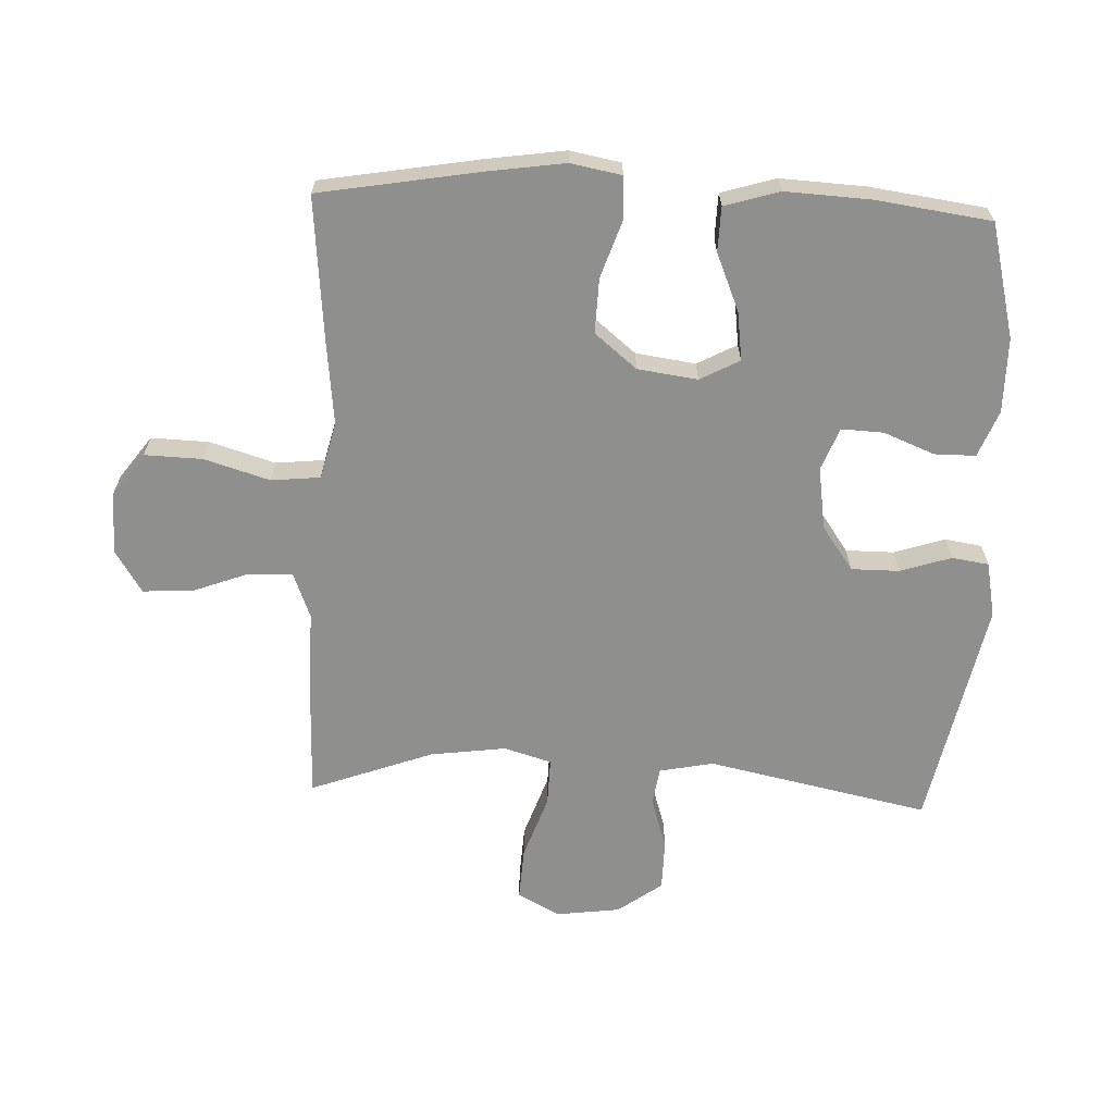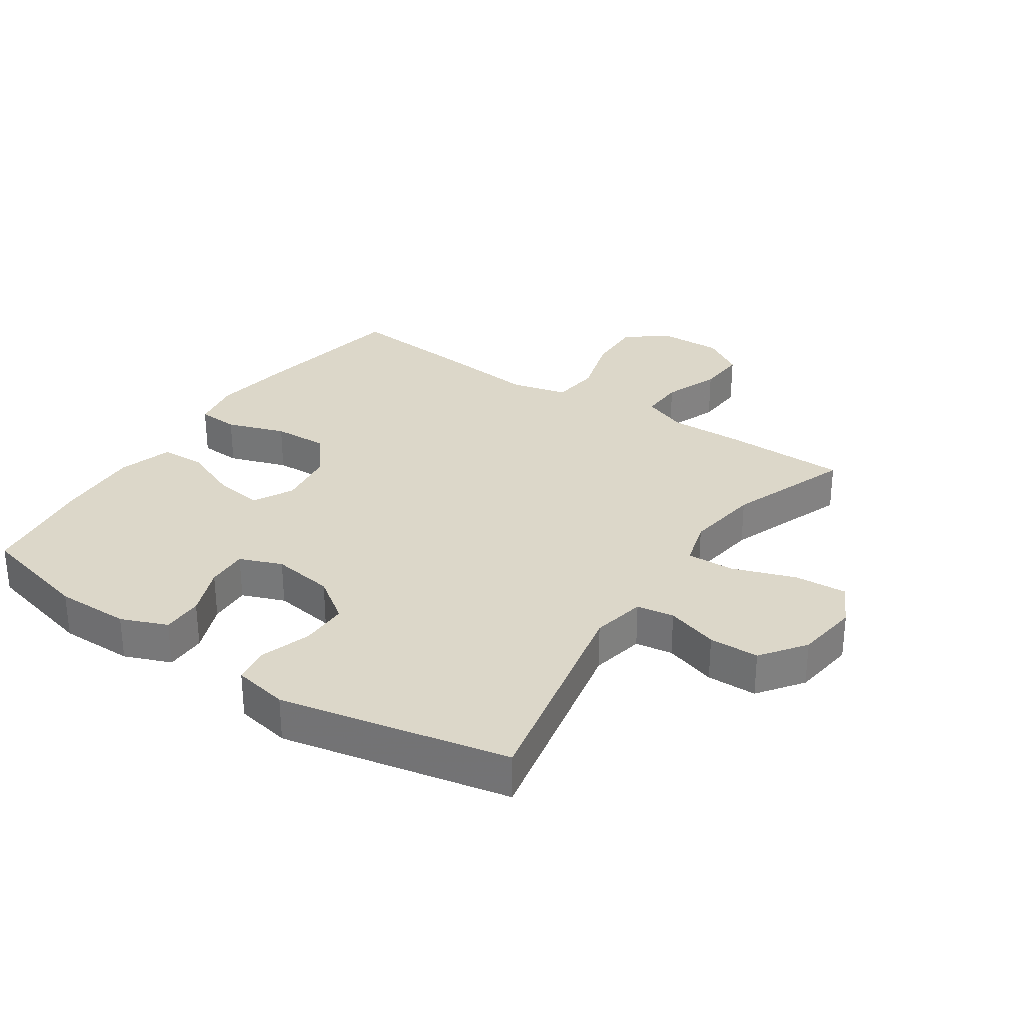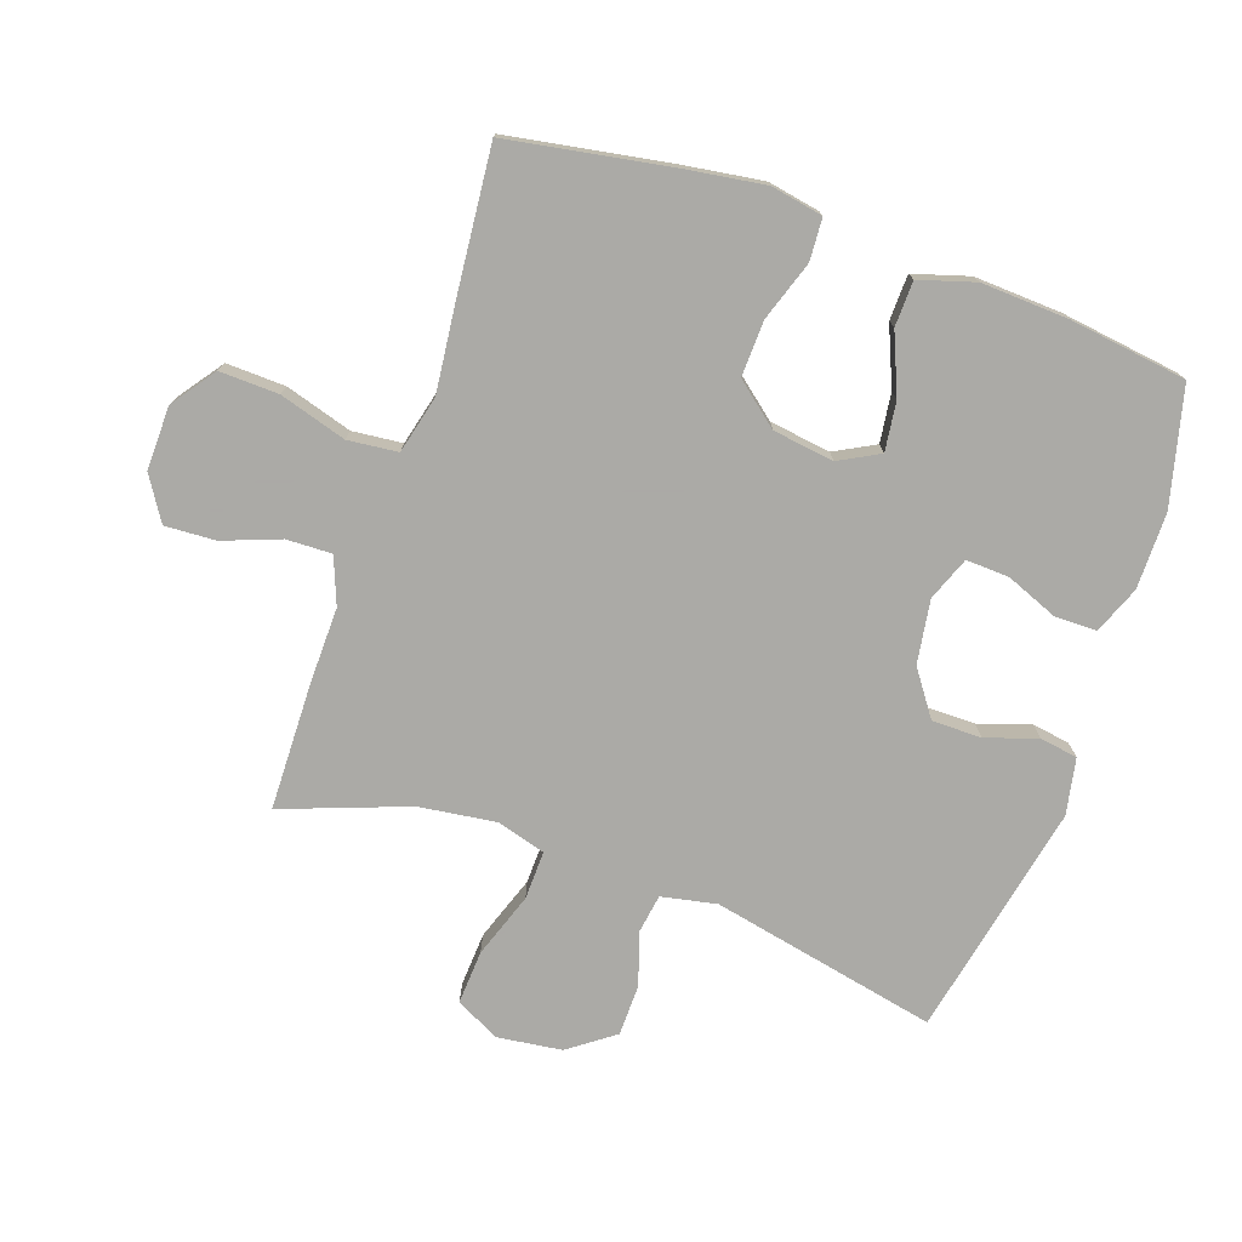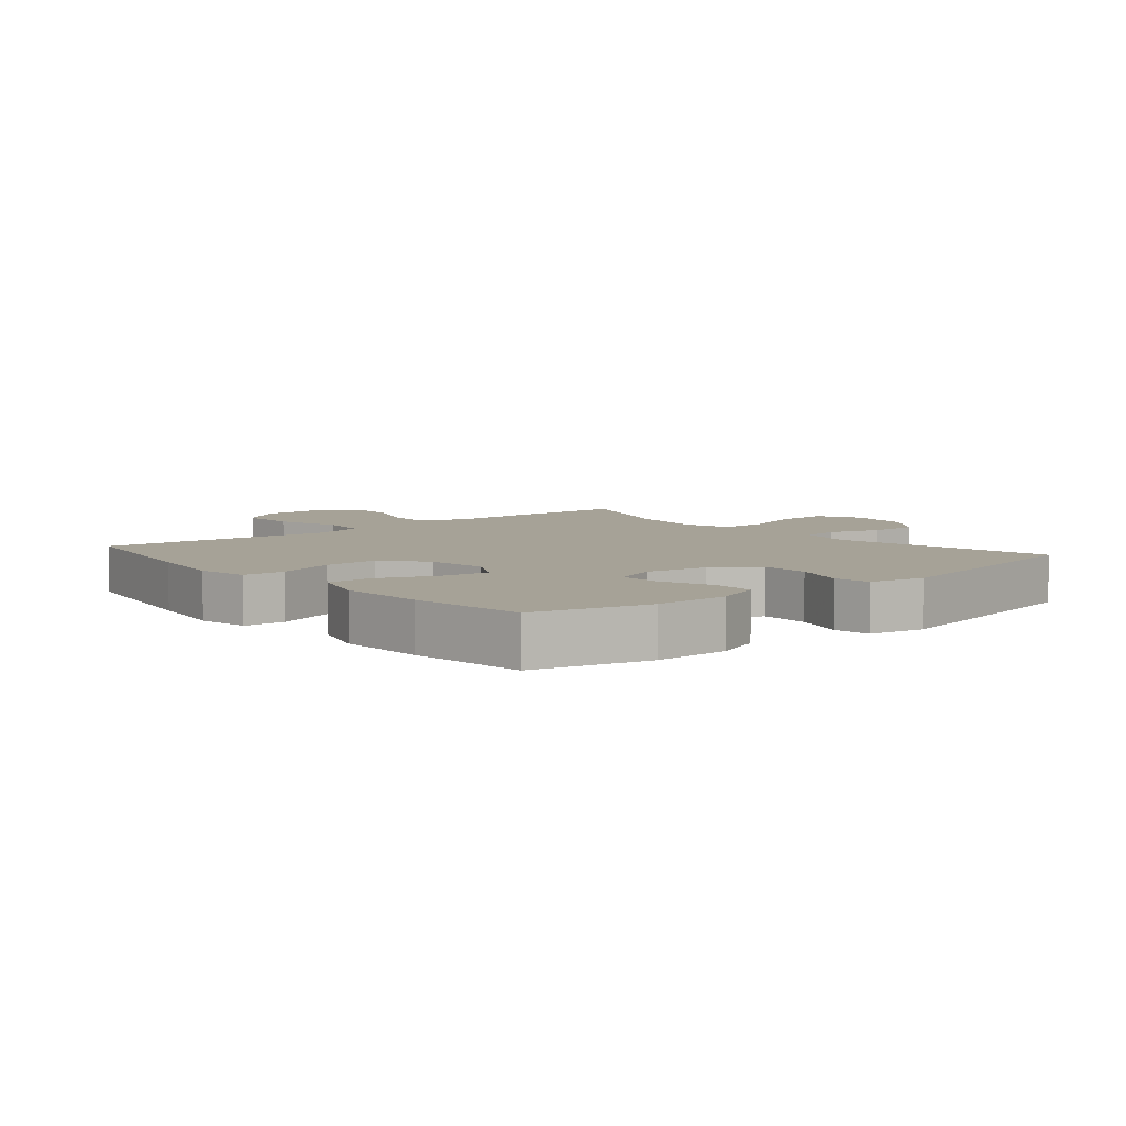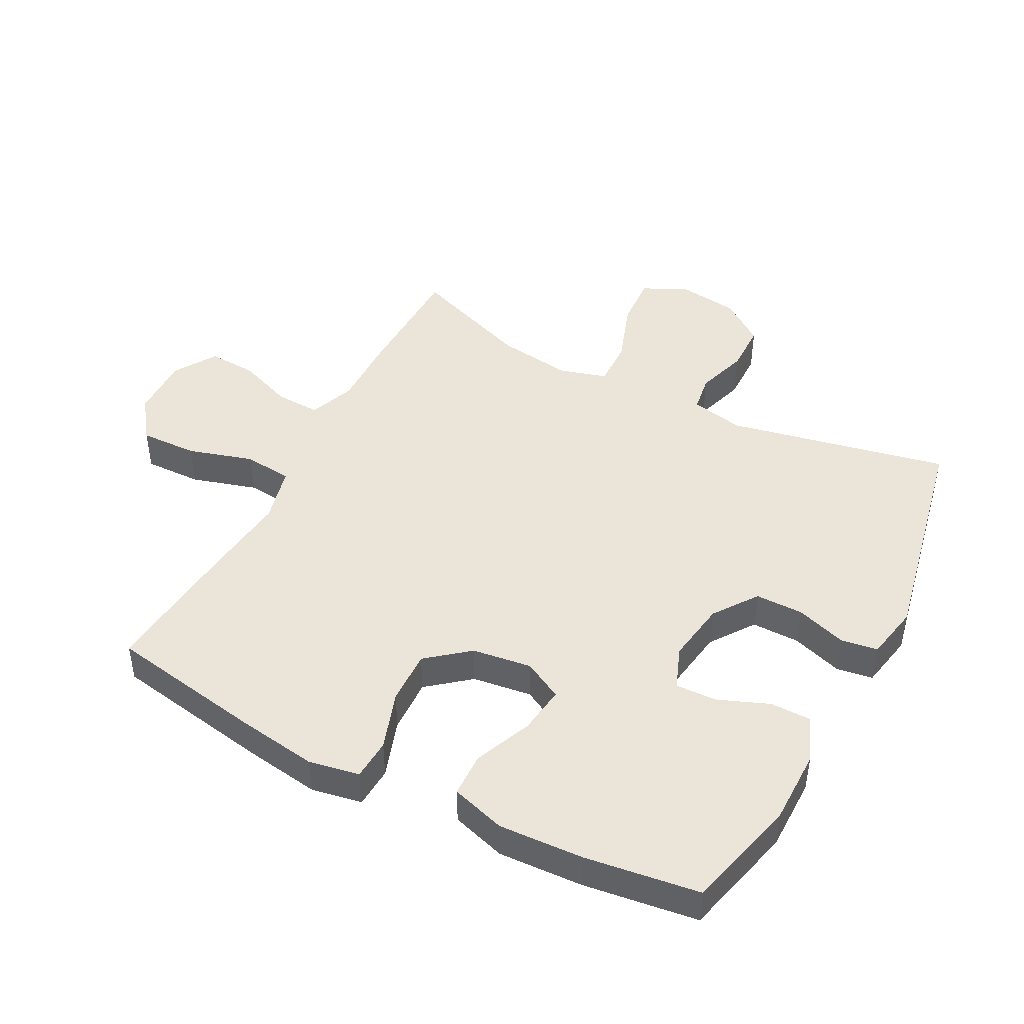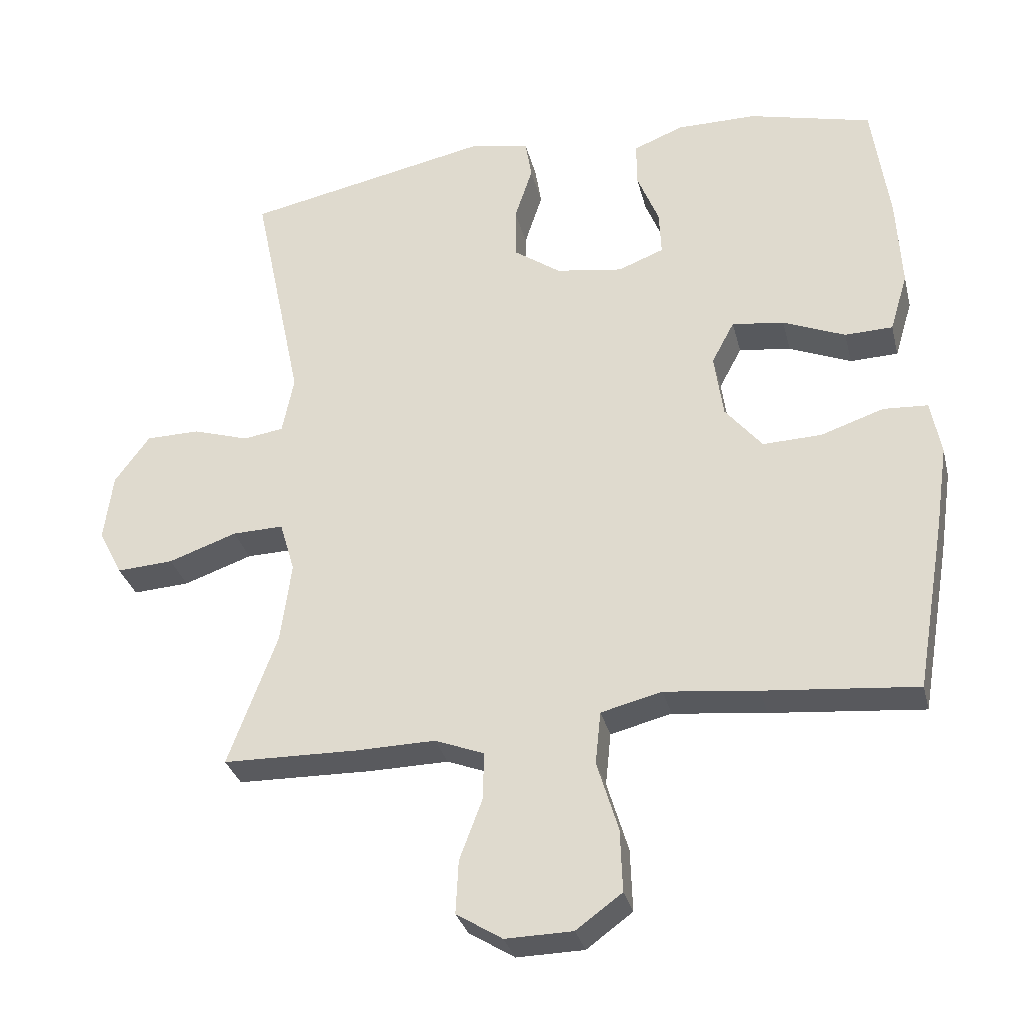
<metadata>
{"format":"obj","ext":"obj","renderer":"f3d","projection":"perspective","resolution":1024,"background":"white","views":[{"elev":-65.2,"azim":-92.4,"up":"+Y"},{"elev":30.3,"azim":34.0,"up":"+Y"},{"elev":-75.7,"azim":-109.1,"up":"+Y"},{"elev":6.4,"azim":-40.0,"up":"+Y"},{"elev":45.5,"azim":-62.3,"up":"+Y"},{"elev":-31.5,"azim":-166.4,"up":"+Z"}]}
</metadata>
<code>
v -0.5 0.07 -0.5
v -0.543 0.07 -0.25
v -0.561 0.07 -0.127
v -0.546 0.07 -0.047
v -0.481 0.07 -0.043
v -0.389 0.07 -0.074
v -0.303 0.07 -0.077
v -0.249 0.07 -0.011
v -0.236 0.07 0.083
v -0.269 0.07 0.145
v -0.345 0.07 0.135
v -0.436 0.07 0.097
v -0.506 0.07 0.099
v -0.532 0.07 0.185
v -0.525 0.07 0.319
v -0.5 0.07 0.5
v -0.32 0.07 0.545
v -0.203 0.07 0.545
v -0.13 0.07 0.516
v -0.13 0.07 0.451
v -0.162 0.07 0.371
v -0.165 0.07 0.305
v -0.098 0.07 0.279
v 0 0.07 0.294
v 0.069 0.07 0.343
v 0.069 0.07 0.419
v 0.043 0.07 0.499
v 0.052 0.07 0.557
v 0.139 0.07 0.574
v 0.5 0.07 0.5
v 0.427 0.07 0.151
v 0.444 0.07 0.066
v 0.503 0.07 0.057
v 0.585 0.07 0.083
v 0.664 0.07 0.082
v 0.715 0.07 0.012
v 0.728 0.07 -0.088
v 0.693 0.07 -0.155
v 0.61 0.07 -0.15
v 0.51 0.07 -0.115
v 0.435 0.07 -0.113
v 0.413 0.07 -0.188
v 0.429 0.07 -0.307
v 0.5 0.07 -0.5
v 0.302 0.07 -0.504
v 0.187 0.07 -0.502
v 0.115 0.07 -0.53
v 0.117 0.07 -0.6
v 0.15 0.07 -0.688
v 0.154 0.07 -0.766
v 0.087 0.07 -0.808
v -0.011 0.07 -0.806
v -0.078 0.07 -0.757
v -0.075 0.07 -0.666
v -0.044 0.07 -0.563
v -0.052 0.07 -0.486
v -0.141 0.07 -0.464
v -0.277 0.07 -0.479
v -0.5 0 -0.5
v -0.543 0 -0.25
v -0.561 0 -0.127
v -0.546 0 -0.047
v -0.481 0 -0.043
v -0.389 0 -0.074
v -0.303 0 -0.077
v -0.249 0 -0.011
v -0.236 0 0.083
v -0.269 0 0.145
v -0.345 0 0.135
v -0.436 0 0.097
v -0.506 0 0.099
v -0.532 0 0.185
v -0.525 0 0.319
v -0.5 0 0.5
v -0.32 0 0.545
v -0.203 0 0.545
v -0.13 0 0.516
v -0.13 0 0.451
v -0.162 0 0.371
v -0.165 0 0.305
v -0.098 0 0.279
v 0 0 0.294
v 0.069 0 0.343
v 0.069 0 0.419
v 0.043 0 0.499
v 0.052 0 0.557
v 0.139 0 0.574
v 0.5 0 0.5
v 0.427 0 0.151
v 0.444 0 0.066
v 0.503 0 0.057
v 0.585 0 0.083
v 0.664 0 0.082
v 0.715 0 0.012
v 0.728 0 -0.088
v 0.693 0 -0.155
v 0.61 0 -0.15
v 0.51 0 -0.115
v 0.435 0 -0.113
v 0.413 0 -0.188
v 0.429 0 -0.307
v 0.5 0 -0.5
v 0.302 0 -0.504
v 0.187 0 -0.502
v 0.115 0 -0.53
v 0.117 0 -0.6
v 0.15 0 -0.688
v 0.154 0 -0.766
v 0.087 0 -0.808
v -0.011 0 -0.806
v -0.078 0 -0.757
v -0.075 0 -0.666
v -0.044 0 -0.563
v -0.052 0 -0.486
v -0.141 0 -0.464
v -0.277 0 -0.479
f 4 5 6
f 3 4 6
f 2 3 6
f 1 2 6
f 58 1 6
f 57 58 6
f 56 57 6 7
f 53 54 55
f 52 53 55
f 51 52 55
f 50 51 55
f 49 50 55
f 48 49 55
f 47 48 55 56
f 56 7 8
f 47 56 8
f 46 47 8
f 46 8 9
f 45 46 9
f 44 45 9
f 43 44 9
f 38 39 40
f 37 38 40
f 36 37 40
f 35 36 40
f 34 35 40
f 33 34 40
f 32 33 40 41
f 31 32 41 42
f 29 30 31
f 28 29 31
f 27 28 31
f 26 27 31
f 25 26 31 42
f 19 20 21
f 18 19 21
f 17 18 21
f 16 17 21
f 15 16 21
f 14 15 21
f 13 14 21
f 12 13 21
f 11 12 21
f 10 11 21 22
f 9 10 22 23
f 42 43 9
f 25 42 9
f 24 25 9
f 9 23 24
f 64 63 62
f 64 62 61
f 64 61 60
f 64 60 59
f 64 59 116
f 64 116 115
f 65 64 115 114
f 113 112 111
f 113 111 110
f 113 110 109
f 113 109 108
f 113 108 107
f 113 107 106
f 114 113 106 105
f 66 65 114
f 66 114 105
f 66 105 104
f 67 66 104
f 67 104 103
f 67 103 102
f 67 102 101
f 98 97 96
f 98 96 95
f 98 95 94
f 98 94 93
f 98 93 92
f 98 92 91
f 99 98 91 90
f 100 99 90 89
f 89 88 87
f 89 87 86
f 89 86 85
f 89 85 84
f 100 89 84 83
f 79 78 77
f 79 77 76
f 79 76 75
f 79 75 74
f 79 74 73
f 79 73 72
f 79 72 71
f 79 71 70
f 79 70 69
f 80 79 69 68
f 81 80 68 67
f 67 101 100
f 67 100 83
f 67 83 82
f 82 81 67
f 1 59 60 2
f 2 60 61 3
f 3 61 62 4
f 4 62 63 5
f 5 63 64 6
f 6 64 65 7
f 7 65 66 8
f 8 66 67 9
f 9 67 68 10
f 10 68 69 11
f 11 69 70 12
f 12 70 71 13
f 13 71 72 14
f 14 72 73 15
f 15 73 74 16
f 16 74 75 17
f 17 75 76 18
f 18 76 77 19
f 19 77 78 20
f 20 78 79 21
f 21 79 80 22
f 22 80 81 23
f 23 81 82 24
f 24 82 83 25
f 25 83 84 26
f 26 84 85 27
f 27 85 86 28
f 28 86 87 29
f 29 87 88 30
f 30 88 89 31
f 31 89 90 32
f 32 90 91 33
f 33 91 92 34
f 34 92 93 35
f 35 93 94 36
f 36 94 95 37
f 37 95 96 38
f 38 96 97 39
f 39 97 98 40
f 40 98 99 41
f 41 99 100 42
f 42 100 101 43
f 43 101 102 44
f 44 102 103 45
f 45 103 104 46
f 46 104 105 47
f 47 105 106 48
f 48 106 107 49
f 49 107 108 50
f 50 108 109 51
f 51 109 110 52
f 52 110 111 53
f 53 111 112 54
f 54 112 113 55
f 55 113 114 56
f 56 114 115 57
f 57 115 116 58
f 58 116 59 1

</code>
